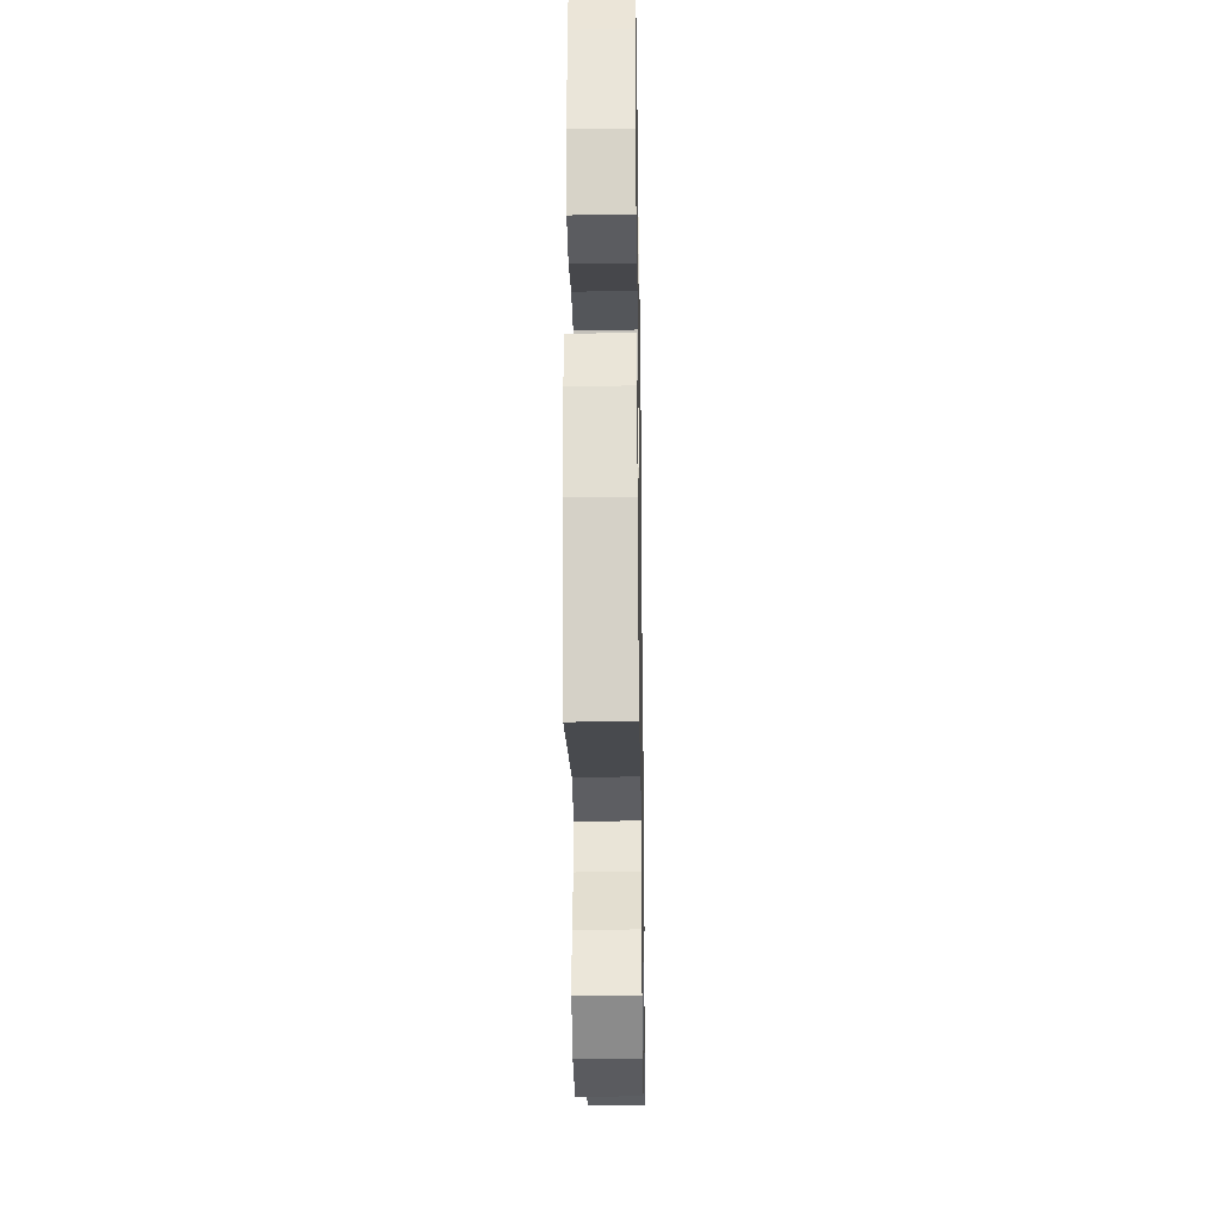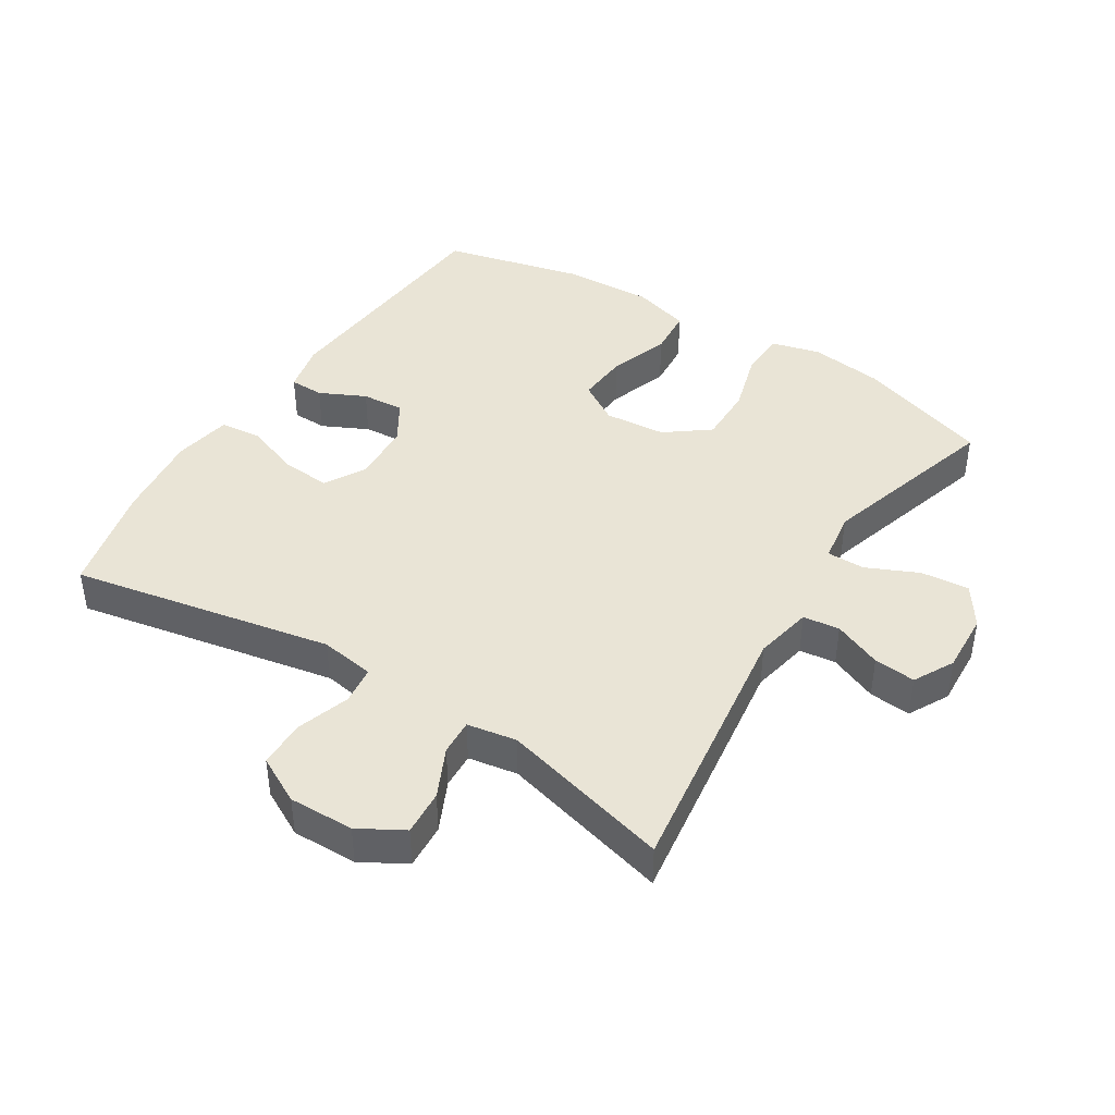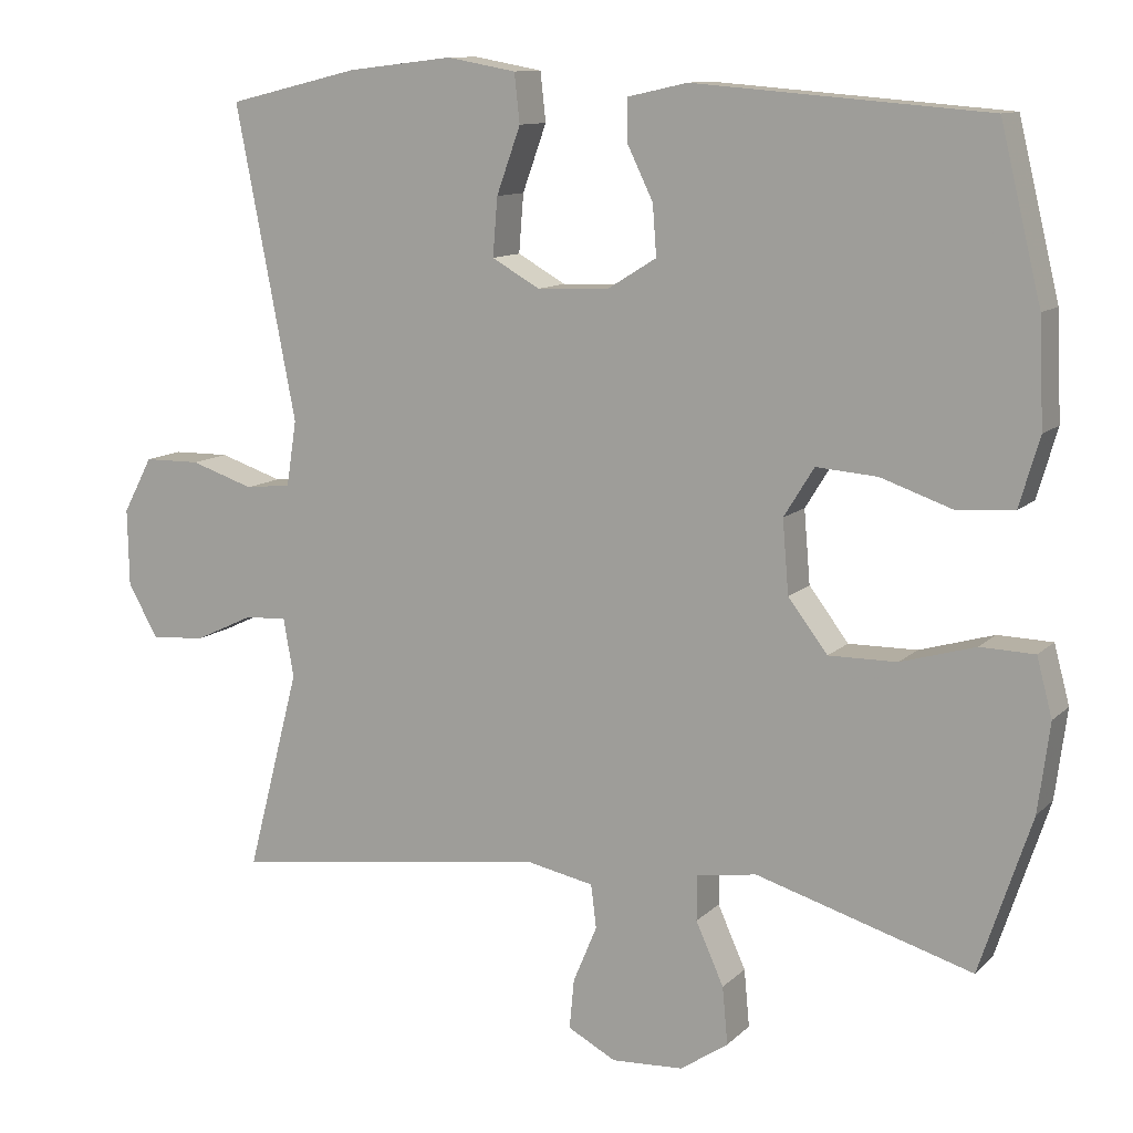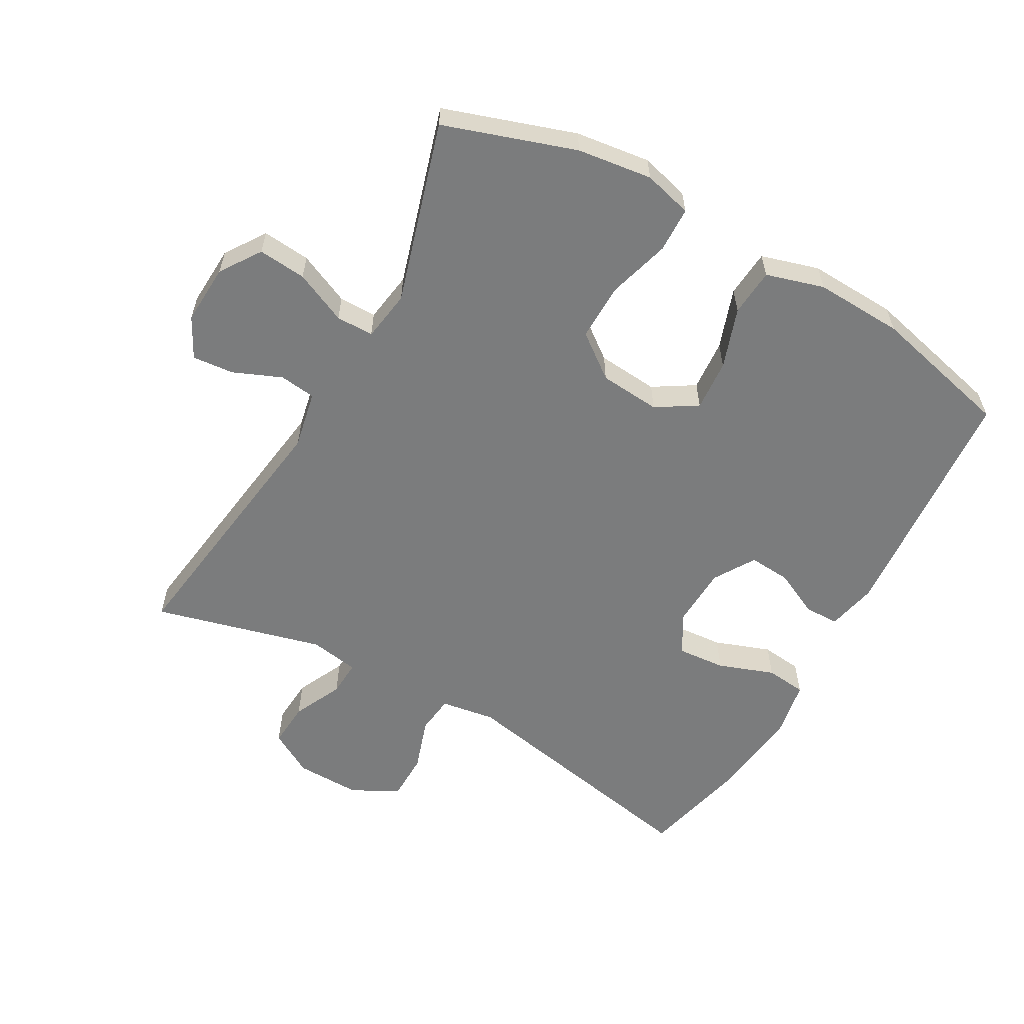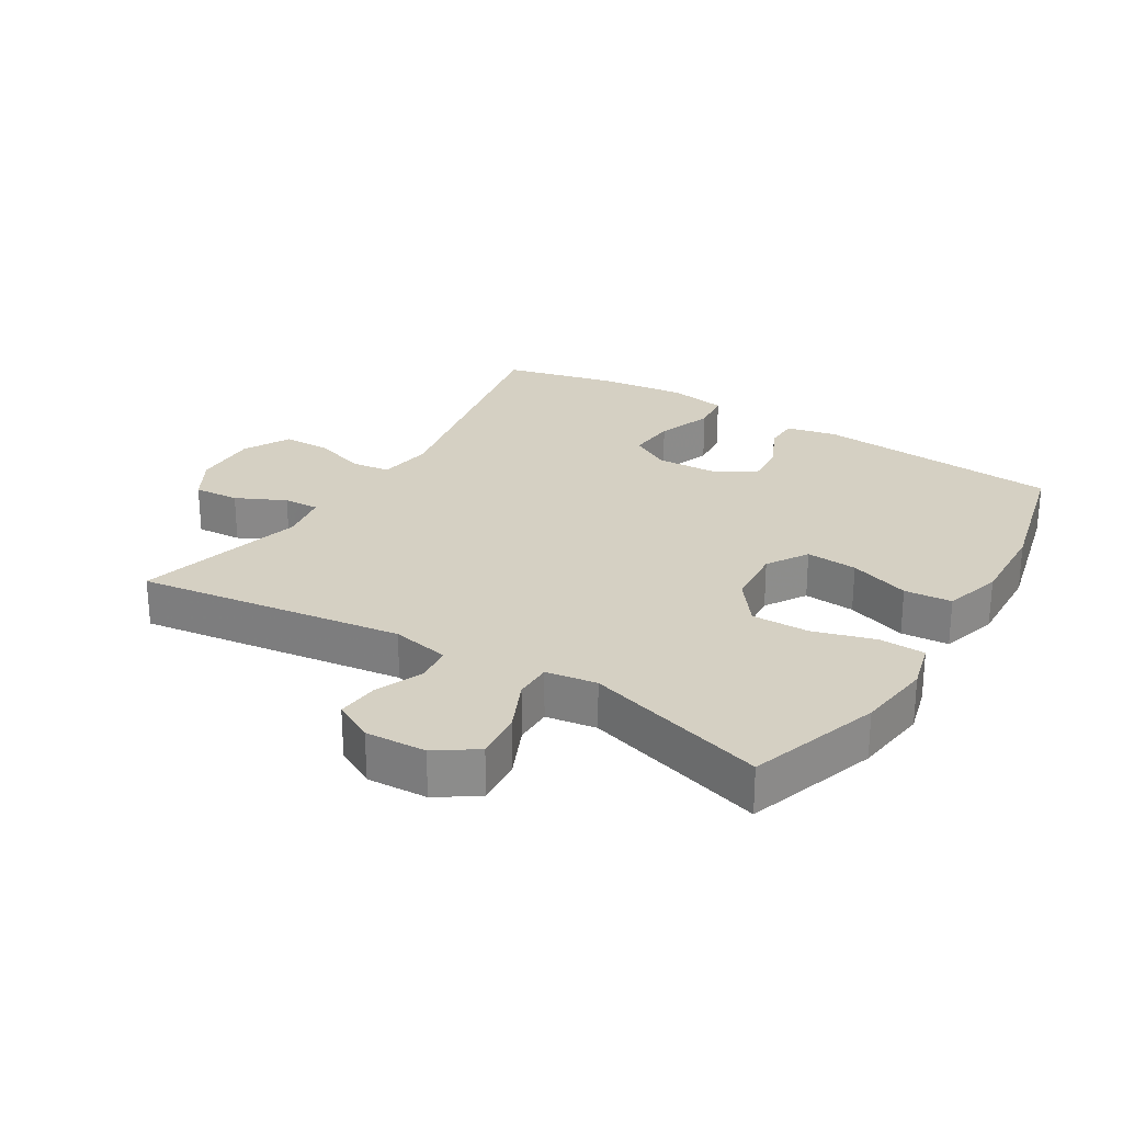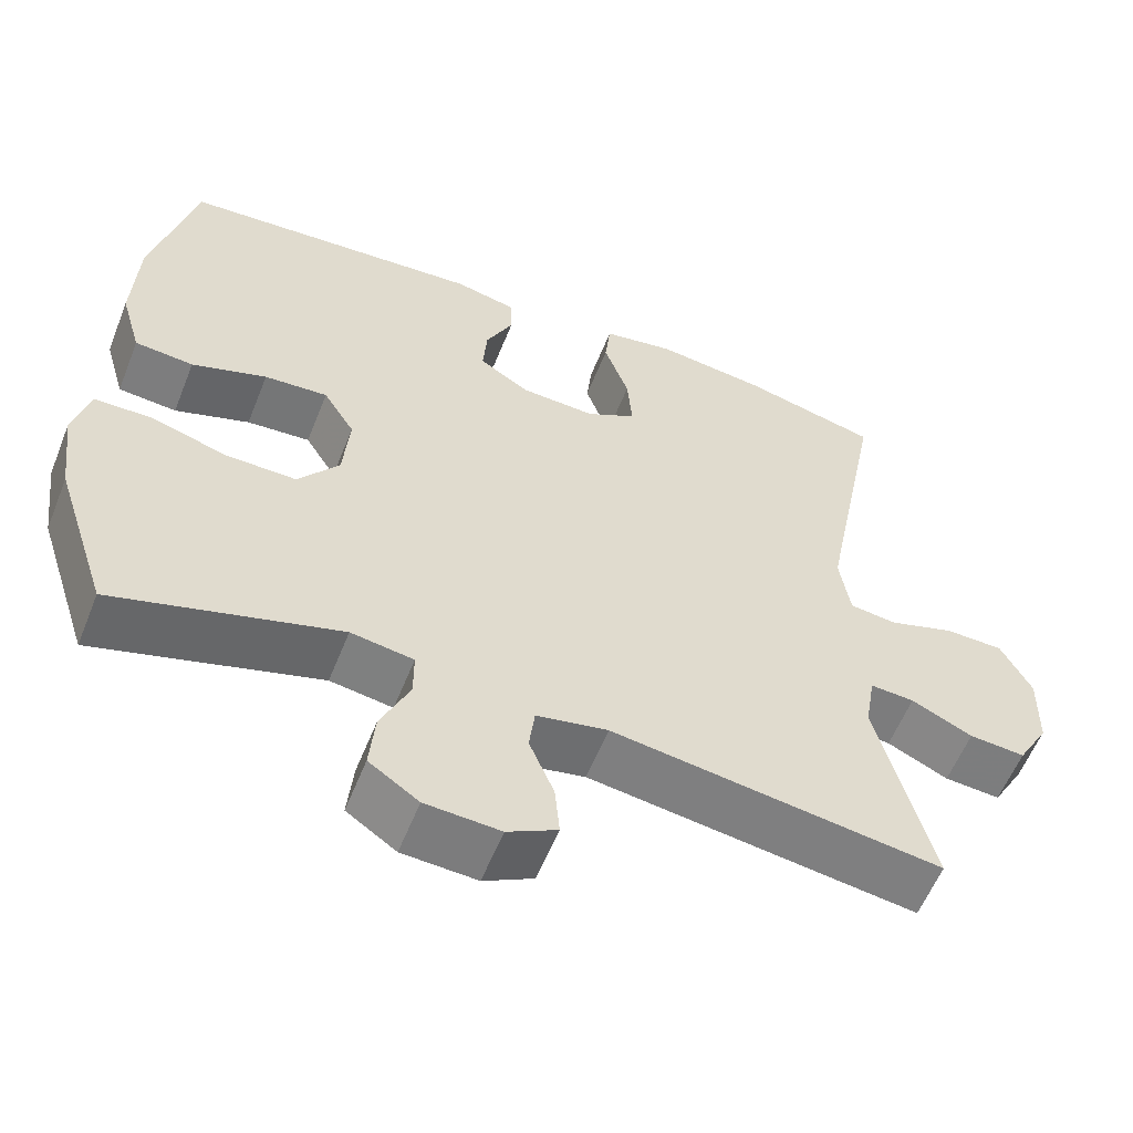
<metadata>
{"format":"obj","ext":"obj","renderer":"f3d","projection":"perspective","resolution":1024,"background":"white","views":[{"elev":-29.8,"azim":-89.1,"up":"+Z"},{"elev":42.6,"azim":122.3,"up":"+Y"},{"elev":11.2,"azim":-153.9,"up":"+Z"},{"elev":-58.7,"azim":-119.3,"up":"+Y"},{"elev":26.1,"azim":-148.5,"up":"+Y"},{"elev":-58.0,"azim":-21.7,"up":"+Z"}]}
</metadata>
<code>
v -0.5 0.07 -0.5
v -0.567 0.07 -0.298
v -0.582 0.07 -0.183
v -0.562 0.07 -0.108
v -0.492 0.07 -0.106
v -0.396 0.07 -0.134
v -0.308 0.07 -0.135
v -0.257 0.07 -0.068
v -0.249 0.07 0.026
v -0.288 0.07 0.089
v -0.367 0.07 0.083
v -0.46 0.07 0.051
v -0.533 0.07 0.057
v -0.559 0.07 0.146
v -0.553 0.07 0.282
v -0.5 0.07 0.5
v -0.122 0.07 0.53
v -0.045 0.07 0.513
v -0.044 0.07 0.46
v -0.078 0.07 0.39
v -0.083 0.07 0.325
v -0.02 0.07 0.286
v 0.073 0.07 0.282
v 0.135 0.07 0.317
v 0.129 0.07 0.392
v 0.098 0.07 0.478
v 0.105 0.07 0.541
v 0.194 0.07 0.557
v 0.33 0.07 0.541
v 0.5 0.07 0.5
v 0.422 0.07 0.098
v 0.435 0.07 0.014
v 0.494 0.07 0.007
v 0.576 0.07 0.034
v 0.649 0.07 0.033
v 0.687 0.07 -0.039
v 0.685 0.07 -0.139
v 0.646 0.07 -0.207
v 0.576 0.07 -0.202
v 0.5 0.07 -0.166
v 0.445 0.07 -0.163
v 0.432 0.07 -0.239
v 0.5 0.07 -0.5
v 0.09 0.07 -0.443
v 0.001 0.07 -0.461
v -0.006 0.07 -0.517
v 0.025 0.07 -0.591
v 0.031 0.07 -0.655
v -0.031 0.07 -0.688
v -0.124 0.07 -0.683
v -0.186 0.07 -0.641
v -0.179 0.07 -0.567
v -0.143 0.07 -0.487
v -0.143 0.07 -0.429
v -0.221 0.07 -0.417
v -0.5 0 -0.5
v -0.567 0 -0.298
v -0.582 0 -0.183
v -0.562 0 -0.108
v -0.492 0 -0.106
v -0.396 0 -0.134
v -0.308 0 -0.135
v -0.257 0 -0.068
v -0.249 0 0.026
v -0.288 0 0.089
v -0.367 0 0.083
v -0.46 0 0.051
v -0.533 0 0.057
v -0.559 0 0.146
v -0.553 0 0.282
v -0.5 0 0.5
v -0.122 0 0.53
v -0.045 0 0.513
v -0.044 0 0.46
v -0.078 0 0.39
v -0.083 0 0.325
v -0.02 0 0.286
v 0.073 0 0.282
v 0.135 0 0.317
v 0.129 0 0.392
v 0.098 0 0.478
v 0.105 0 0.541
v 0.194 0 0.557
v 0.33 0 0.541
v 0.5 0 0.5
v 0.422 0 0.098
v 0.435 0 0.014
v 0.494 0 0.007
v 0.576 0 0.034
v 0.649 0 0.033
v 0.687 0 -0.039
v 0.685 0 -0.139
v 0.646 0 -0.207
v 0.576 0 -0.202
v 0.5 0 -0.166
v 0.445 0 -0.163
v 0.432 0 -0.239
v 0.5 0 -0.5
v 0.09 0 -0.443
v 0.001 0 -0.461
v -0.006 0 -0.517
v 0.025 0 -0.591
v 0.031 0 -0.655
v -0.031 0 -0.688
v -0.124 0 -0.683
v -0.186 0 -0.641
v -0.179 0 -0.567
v -0.143 0 -0.487
v -0.143 0 -0.429
v -0.221 0 -0.417
f 50 51 52 53
f 50 53 54
f 49 50 54
f 46 47 48 49
f 45 46 49 54
f 44 45 54
f 42 43 44
f 41 42 44 54
f 37 38 39 40
f 37 40 41
f 36 37 41
f 33 34 35 36
f 32 33 36 41
f 31 32 41 54
f 25 26 27 28
f 24 25 28 29
f 17 18 19 20
f 17 20 21
f 16 17 21
f 15 16 21 22
f 11 12 13 14
f 10 11 14 15
f 3 4 5 6
f 3 6 7
f 55 1 2 3
f 55 3 7
f 54 55 7 8
f 31 54 8 9
f 24 29 30 31
f 23 24 31 9
f 10 15 22 23
f 9 10 23
f 108 107 106 105
f 109 108 105
f 109 105 104
f 104 103 102 101
f 109 104 101 100
f 109 100 99
f 99 98 97
f 109 99 97 96
f 95 94 93 92
f 96 95 92
f 96 92 91
f 91 90 89 88
f 96 91 88 87
f 109 96 87 86
f 83 82 81 80
f 84 83 80 79
f 75 74 73 72
f 76 75 72
f 76 72 71
f 77 76 71 70
f 69 68 67 66
f 70 69 66 65
f 61 60 59 58
f 62 61 58
f 58 57 56 110
f 62 58 110
f 63 62 110 109
f 64 63 109 86
f 86 85 84 79
f 64 86 79 78
f 78 77 70 65
f 78 65 64
f 1 56 57 2
f 2 57 58 3
f 3 58 59 4
f 4 59 60 5
f 5 60 61 6
f 6 61 62 7
f 7 62 63 8
f 8 63 64 9
f 9 64 65 10
f 10 65 66 11
f 11 66 67 12
f 12 67 68 13
f 13 68 69 14
f 14 69 70 15
f 15 70 71 16
f 16 71 72 17
f 17 72 73 18
f 18 73 74 19
f 19 74 75 20
f 20 75 76 21
f 21 76 77 22
f 22 77 78 23
f 23 78 79 24
f 24 79 80 25
f 25 80 81 26
f 26 81 82 27
f 27 82 83 28
f 28 83 84 29
f 29 84 85 30
f 30 85 86 31
f 31 86 87 32
f 32 87 88 33
f 33 88 89 34
f 34 89 90 35
f 35 90 91 36
f 36 91 92 37
f 37 92 93 38
f 38 93 94 39
f 39 94 95 40
f 40 95 96 41
f 41 96 97 42
f 42 97 98 43
f 43 98 99 44
f 44 99 100 45
f 45 100 101 46
f 46 101 102 47
f 47 102 103 48
f 48 103 104 49
f 49 104 105 50
f 50 105 106 51
f 51 106 107 52
f 52 107 108 53
f 53 108 109 54
f 54 109 110 55
f 55 110 56 1

</code>
